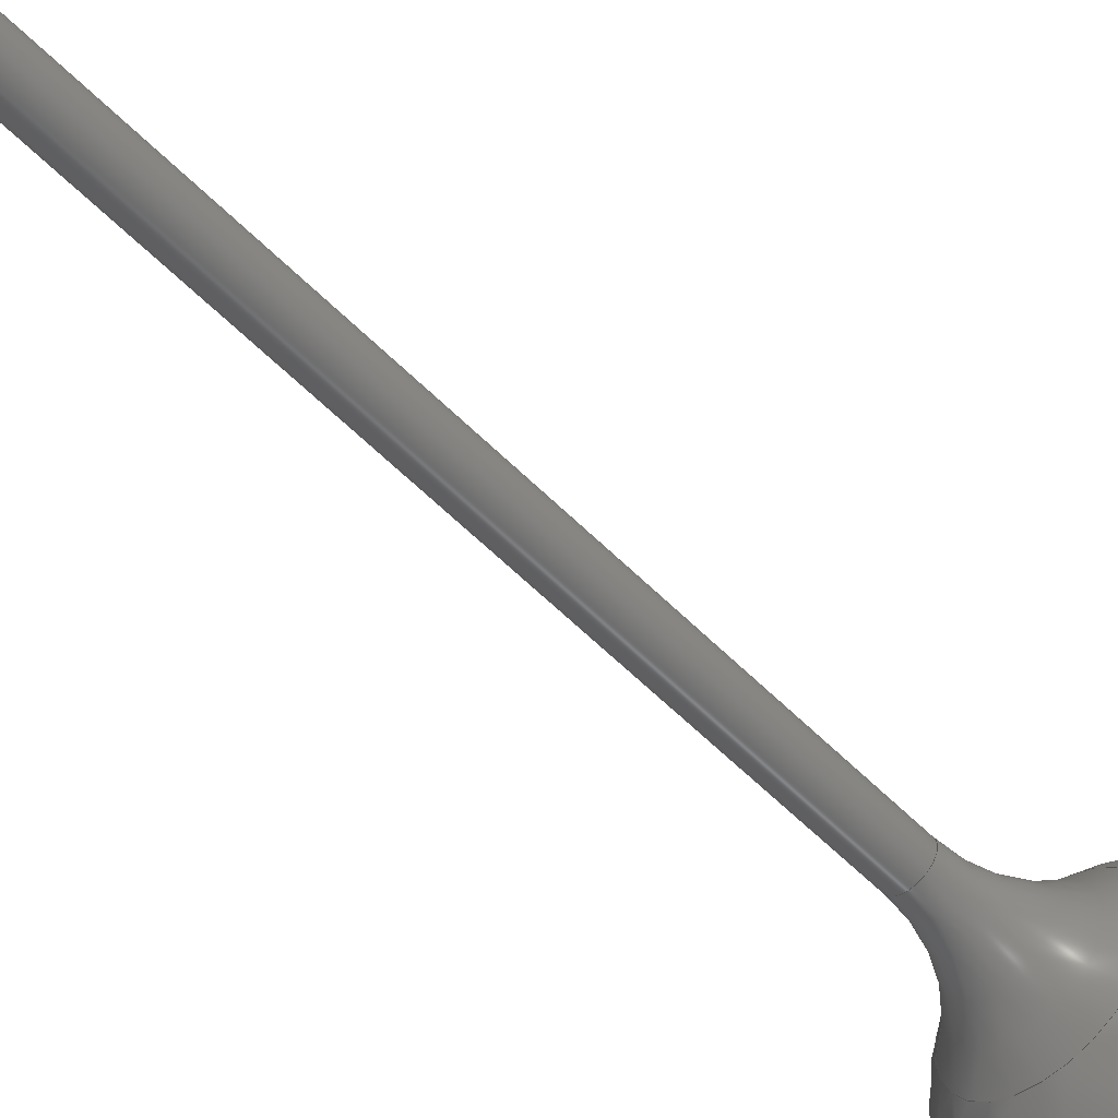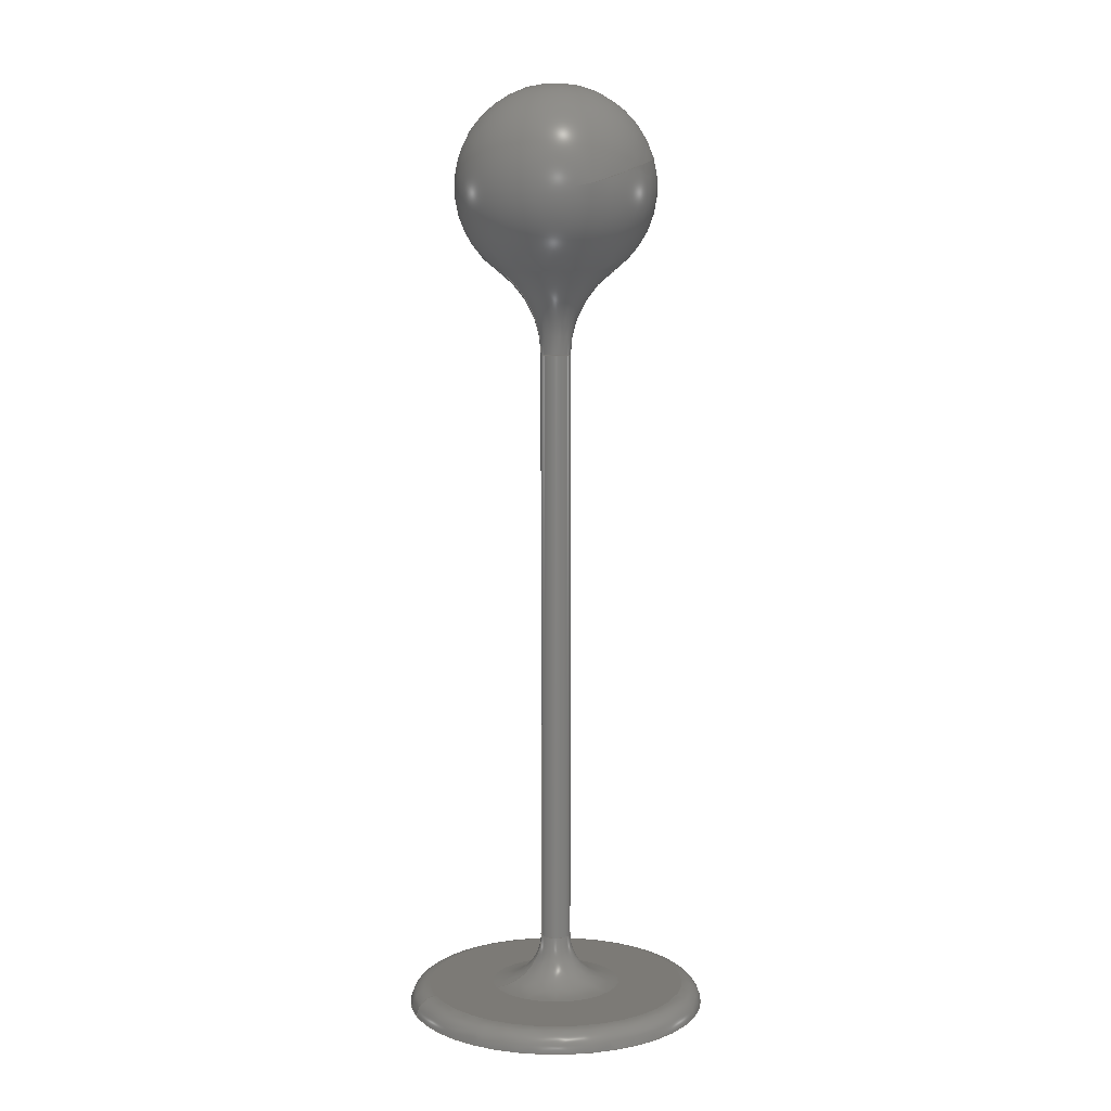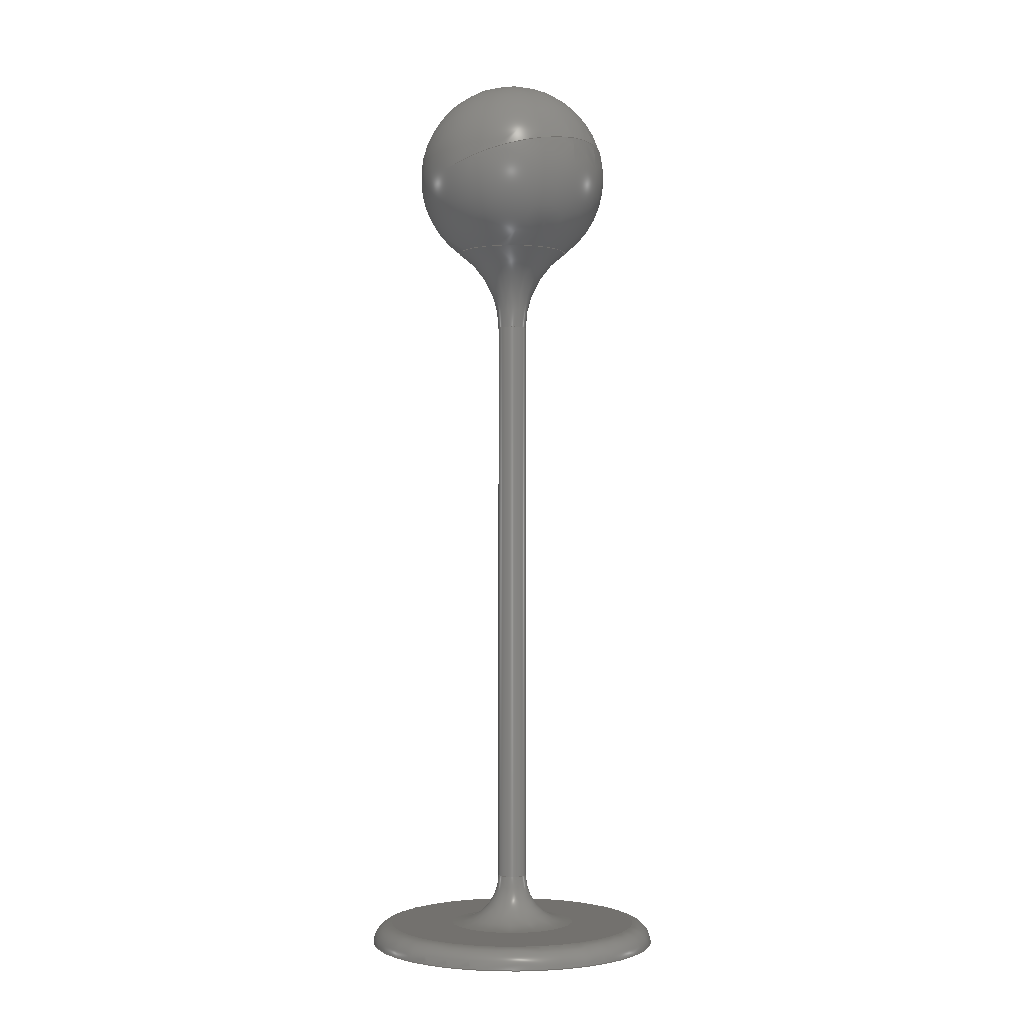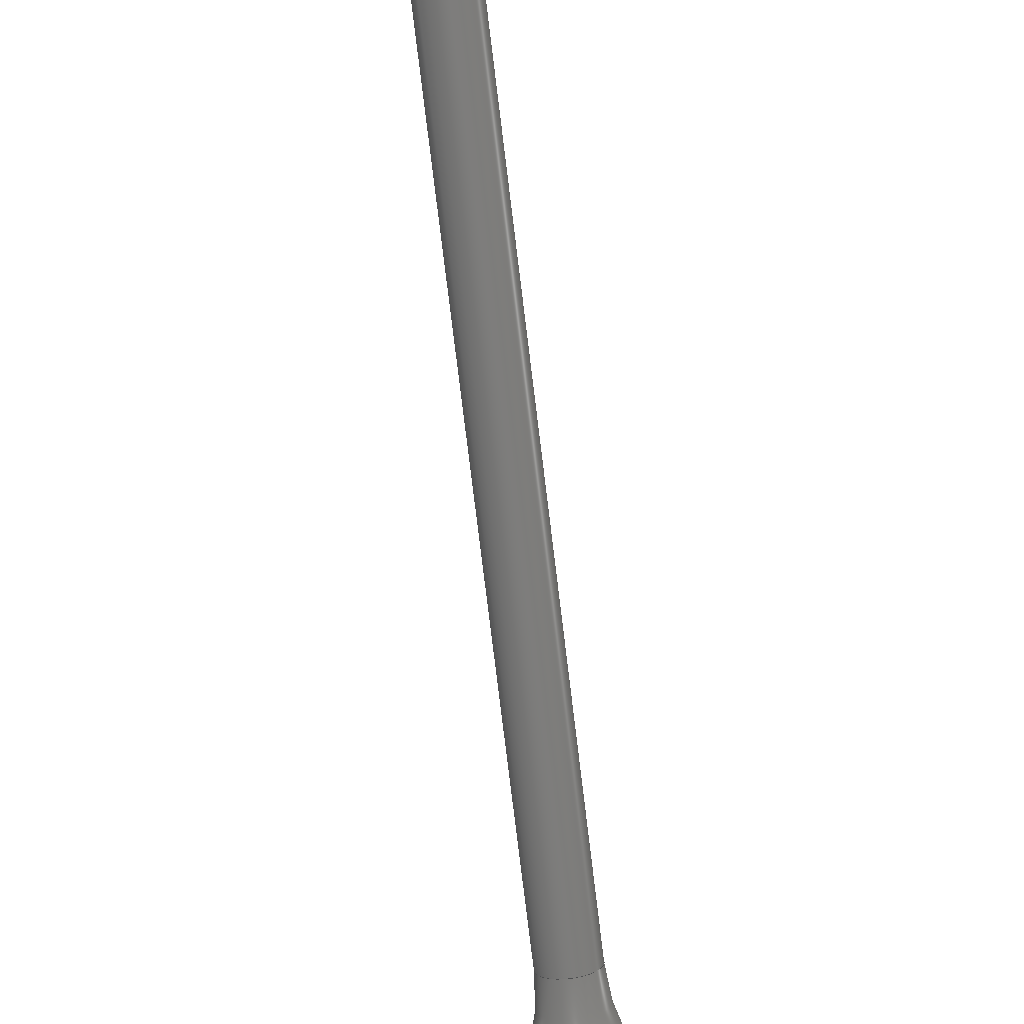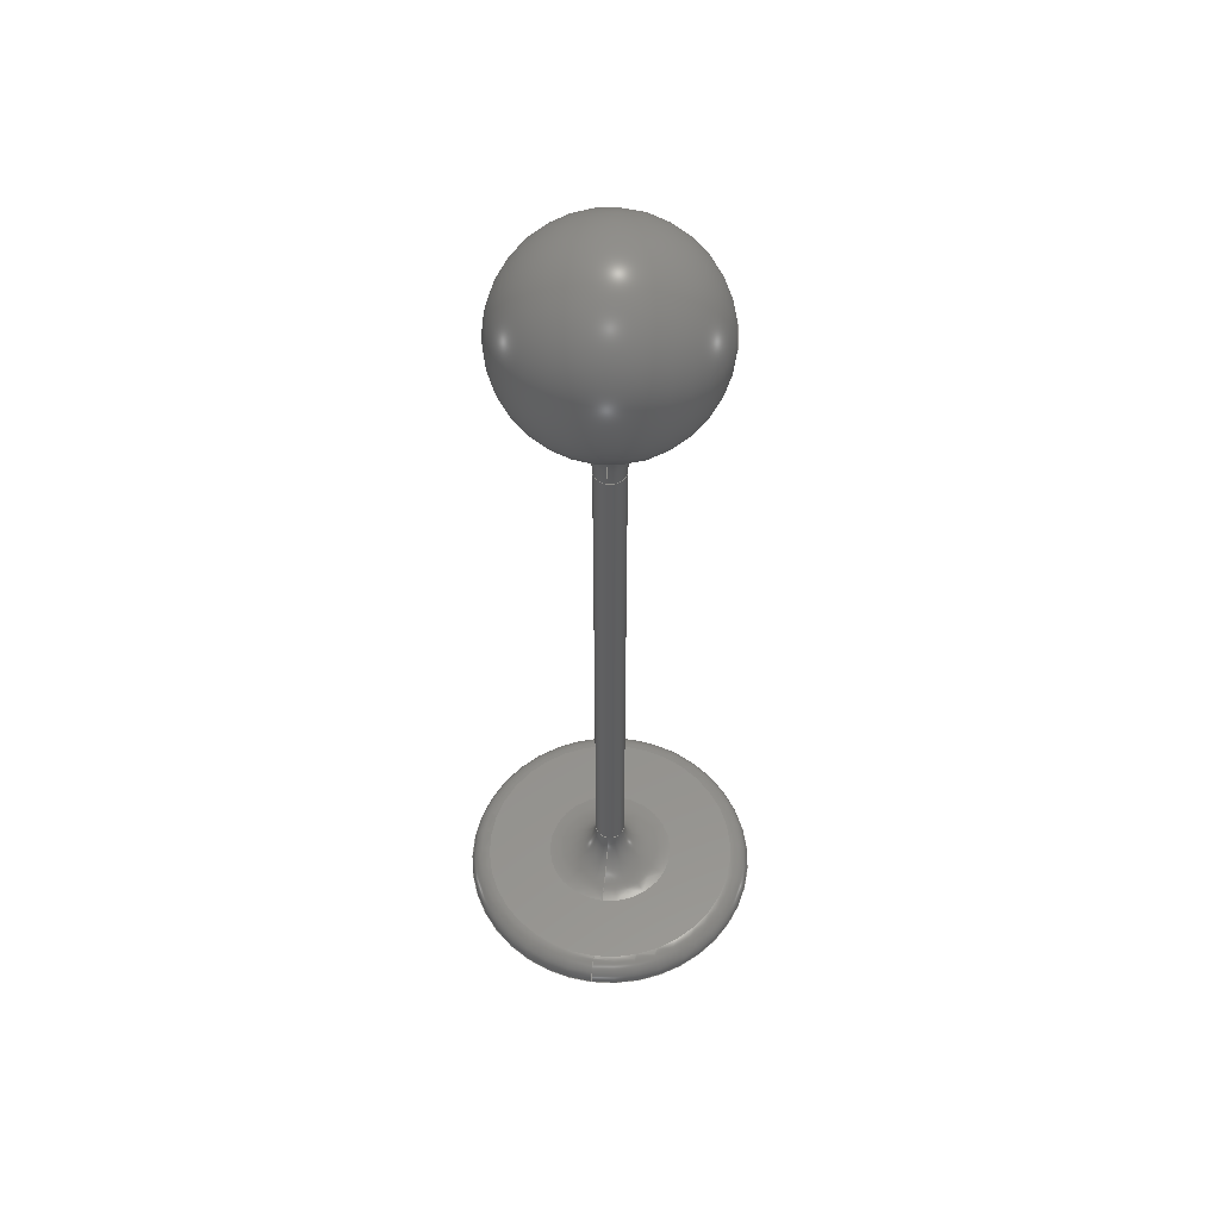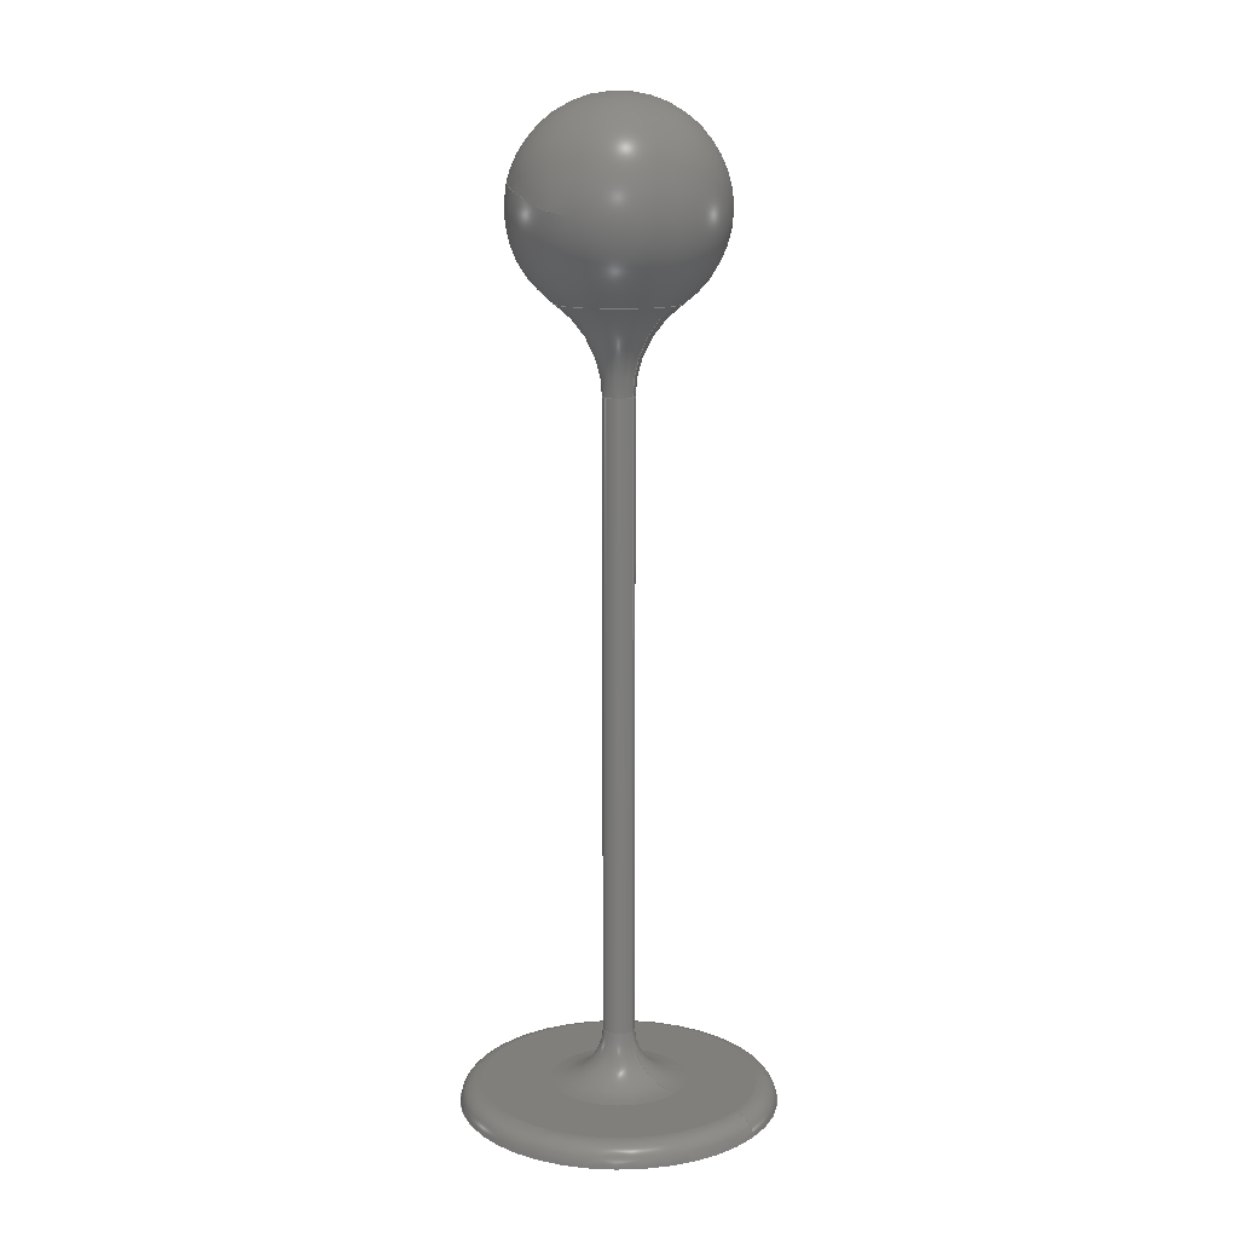
<metadata>
{"format":"step","ext":"step","renderer":"f3d","projection":"perspective","resolution":1024,"background":"white","views":[{"elev":-56.5,"azim":-136.5,"up":"+Y"},{"elev":7.8,"azim":159.2,"up":"+Z"},{"elev":-1.5,"azim":-143.0,"up":"+Z"},{"elev":-75.9,"azim":-173.1,"up":"+Y"},{"elev":54.4,"azim":97.4,"up":"+Z"},{"elev":12.6,"azim":35.6,"up":"+Z"}]}
</metadata>
<code>
ISO-10303-21;
DATA;
#1=SHAPE_REPRESENTATION_RELATIONSHIP('','',#82,#2);
#2=ADVANCED_BREP_SHAPE_REPRESENTATION('',(#80),#146);
#3=TOROIDAL_SURFACE('',#94,0.0115,0.01);
#4=TOROIDAL_SURFACE('',#95,0.0065,0.005);
#5=TOROIDAL_SURFACE('',#96,0.013,0.002);
#6=SPHERICAL_SURFACE('',#92,0.01);
#7=CYLINDRICAL_SURFACE('',#89,0.0015);
#8=ORIENTED_EDGE('',*,*,#20,.T.);
#9=ORIENTED_EDGE('',*,*,#21,.T.);
#10=ORIENTED_EDGE('',*,*,#22,.F.);
#11=ORIENTED_EDGE('',*,*,#23,.T.);
#12=ORIENTED_EDGE('',*,*,#24,.T.);
#13=ORIENTED_EDGE('',*,*,#25,.T.);
#14=ORIENTED_EDGE('',*,*,#25,.F.);
#15=ORIENTED_EDGE('',*,*,#24,.F.);
#16=ORIENTED_EDGE('',*,*,#23,.F.);
#17=ORIENTED_EDGE('',*,*,#21,.F.);
#18=ORIENTED_EDGE('',*,*,#22,.T.);
#19=ORIENTED_EDGE('',*,*,#20,.F.);
#20=EDGE_CURVE('',#26,#26,#32,.T.);
#21=EDGE_CURVE('',#27,#27,#33,.F.);
#22=EDGE_CURVE('',#28,#28,#34,.T.);
#23=EDGE_CURVE('',#29,#29,#35,.T.);
#24=EDGE_CURVE('',#30,#30,#36,.F.);
#25=EDGE_CURVE('',#31,#31,#37,.T.);
#26=VERTEX_POINT('',#128);
#27=VERTEX_POINT('',#130);
#28=VERTEX_POINT('',#133);
#29=VERTEX_POINT('',#136);
#30=VERTEX_POINT('',#138);
#31=VERTEX_POINT('',#141);
#32=CIRCLE('',#85,0.013);
#33=CIRCLE('',#86,0.0065);
#34=CIRCLE('',#88,0.015);
#35=CIRCLE('',#90,0.0015);
#36=CIRCLE('',#91,0.0015);
#37=CIRCLE('',#93,0.00575);
#38=EDGE_LOOP('',(#8));
#39=EDGE_LOOP('',(#9));
#40=EDGE_LOOP('',(#10));
#41=EDGE_LOOP('',(#11));
#42=EDGE_LOOP('',(#12));
#43=EDGE_LOOP('',(#13));
#44=EDGE_LOOP('',(#14));
#45=EDGE_LOOP('',(#15));
#46=EDGE_LOOP('',(#16));
#47=EDGE_LOOP('',(#17));
#48=EDGE_LOOP('',(#18));
#49=EDGE_LOOP('',(#19));
#50=FACE_BOUND('',#38,.T.);
#51=FACE_BOUND('',#39,.T.);
#52=FACE_BOUND('',#40,.T.);
#53=FACE_BOUND('',#41,.T.);
#54=FACE_BOUND('',#42,.T.);
#55=FACE_BOUND('',#43,.T.);
#56=FACE_BOUND('',#44,.T.);
#57=FACE_BOUND('',#45,.T.);
#58=FACE_BOUND('',#46,.T.);
#59=FACE_BOUND('',#47,.T.);
#60=FACE_BOUND('',#48,.T.);
#61=FACE_BOUND('',#49,.T.);
#62=PLANE('',#84);
#63=PLANE('',#87);
#64=ADVANCED_FACE('',(#50,#51),#62,.T.);
#65=ADVANCED_FACE('',(#52),#63,.F.);
#66=ADVANCED_FACE('',(#53,#54),#7,.T.);
#67=ADVANCED_FACE('',(#55),#6,.T.);
#68=ADVANCED_FACE('',(#56,#57),#3,.F.);
#69=ADVANCED_FACE('',(#58,#59),#4,.F.);
#70=ADVANCED_FACE('',(#60,#61),#5,.T.);
#71=CLOSED_SHELL('',(#64,#65,#66,#67,#68,#69,#70));
#72=STYLED_ITEM('',(#73),#80);
#73=PRESENTATION_STYLE_ASSIGNMENT((#74));
#74=SURFACE_STYLE_USAGE(.BOTH.,#75);
#75=SURFACE_SIDE_STYLE('',(#76));
#76=SURFACE_STYLE_FILL_AREA(#77);
#77=FILL_AREA_STYLE('',(#78));
#78=FILL_AREA_STYLE_COLOUR('',#79);
#79=COLOUR_RGB('',0.6157,0.8118,0.9294);
#80=MANIFOLD_SOLID_BREP('Part 1',#71);
#81=SHAPE_DEFINITION_REPRESENTATION(#151,#82);
#82=SHAPE_REPRESENTATION('Part 1',(#83),#146);
#83=AXIS2_PLACEMENT_3D('',#125,#97,#98);
#84=AXIS2_PLACEMENT_3D('',#126,#99,#100);
#85=AXIS2_PLACEMENT_3D('',#127,#101,#102);
#86=AXIS2_PLACEMENT_3D('',#129,#103,#104);
#87=AXIS2_PLACEMENT_3D('',#131,#105,#106);
#88=AXIS2_PLACEMENT_3D('',#132,#107,#108);
#89=AXIS2_PLACEMENT_3D('',#134,#109,#110);
#90=AXIS2_PLACEMENT_3D('',#135,#111,#112);
#91=AXIS2_PLACEMENT_3D('',#137,#113,#114);
#92=AXIS2_PLACEMENT_3D('',#139,#115,#116);
#93=AXIS2_PLACEMENT_3D('',#140,#117,#118);
#94=AXIS2_PLACEMENT_3D('',#142,#119,#120);
#95=AXIS2_PLACEMENT_3D('',#143,#121,#122);
#96=AXIS2_PLACEMENT_3D('',#144,#123,#124);
#97=DIRECTION('',(0,0,1));
#98=DIRECTION('',(1,0,0));
#99=DIRECTION('',(0,0,1));
#100=DIRECTION('',(1,0,0));
#101=DIRECTION('',(0,0,1));
#102=DIRECTION('',(1,0,0));
#103=DIRECTION('',(0,0,1));
#104=DIRECTION('',(1,0,0));
#105=DIRECTION('',(0,0,1));
#106=DIRECTION('',(1,0,0));
#107=DIRECTION('',(0,0,1));
#108=DIRECTION('',(1,0,0));
#109=DIRECTION('',(0,0,-1));
#110=DIRECTION('',(-1,0,0));
#111=DIRECTION('',(0,0,1));
#112=DIRECTION('',(1,0,0));
#113=DIRECTION('',(0,0,1));
#114=DIRECTION('',(1,0,0));
#115=DIRECTION('',(0,-1,0));
#116=DIRECTION('',(0,0,1));
#117=DIRECTION('',(0,0,1));
#118=DIRECTION('',(1,0,0));
#119=DIRECTION('',(0,0,1));
#120=DIRECTION('',(1,0,0));
#121=DIRECTION('',(0,0,1));
#122=DIRECTION('',(1,0,0));
#123=DIRECTION('',(0,0,1));
#124=DIRECTION('',(1,0,0));
#125=CARTESIAN_POINT('',(0,0,0));
#126=CARTESIAN_POINT('',(0,0,0.002));
#127=CARTESIAN_POINT('',(0,9.185e-19,0.002));
#128=CARTESIAN_POINT('',(0.013,9.185e-19,0.002));
#129=CARTESIAN_POINT('',(0,9.185e-20,0.002));
#130=CARTESIAN_POINT('',(0.0065,9.185e-20,0.002));
#131=CARTESIAN_POINT('',(0,0,0));
#132=CARTESIAN_POINT('',(0,9.185e-19,0));
#133=CARTESIAN_POINT('',(0.015,9.185e-19,0));
#134=CARTESIAN_POINT('',(0,9.185e-20,0.083));
#135=CARTESIAN_POINT('',(0,9.185e-20,0.007));
#136=CARTESIAN_POINT('',(0.0015,9.185e-20,0.007));
#137=CARTESIAN_POINT('',(0,9.185e-20,0.06664));
#138=CARTESIAN_POINT('',(0.0015,9.185e-20,0.06664));
#139=CARTESIAN_POINT('',(0,0,0.083));
#140=CARTESIAN_POINT('',(0,0,0.07482));
#141=CARTESIAN_POINT('',(0.00575,0,0.07482));
#142=CARTESIAN_POINT('',(0,9.185e-20,0.06664));
#143=CARTESIAN_POINT('',(0,9.185e-20,0.007));
#144=CARTESIAN_POINT('',(0,9.185e-19,0));
#145=MECHANICAL_DESIGN_GEOMETRIC_PRESENTATION_REPRESENTATION('',(#72),#146);
#146=(
GEOMETRIC_REPRESENTATION_CONTEXT(3)
GLOBAL_UNCERTAINTY_ASSIGNED_CONTEXT((#147))
GLOBAL_UNIT_ASSIGNED_CONTEXT((#150,#149,#148))
REPRESENTATION_CONTEXT('Part 1','TOP_LEVEL_ASSEMBLY_PART')
);
#147=UNCERTAINTY_MEASURE_WITH_UNIT(LENGTH_MEASURE(5e-06),#150,
'DISTANCE_ACCURACY_VALUE','Maximum Tolerance applied to model');
#148=(
NAMED_UNIT(*)
SI_UNIT($,.STERADIAN.)
SOLID_ANGLE_UNIT()
);
#149=(
NAMED_UNIT(*)
PLANE_ANGLE_UNIT()
SI_UNIT($,.RADIAN.)
);
#150=(
LENGTH_UNIT()
NAMED_UNIT(*)
SI_UNIT($,.METRE.)
);
#151=PRODUCT_DEFINITION_SHAPE('','',#152);
#152=PRODUCT_DEFINITION('','',#154,#153);
#153=PRODUCT_DEFINITION_CONTEXT('',#160,'design');
#154=PRODUCT_DEFINITION_FORMATION_WITH_SPECIFIED_SOURCE('','',#156,
 .NOT_KNOWN.);
#155=PRODUCT_RELATED_PRODUCT_CATEGORY('','',(#156));
#156=PRODUCT('Part 1','Part 1','Part 1',(#158));
#157=PRODUCT_CATEGORY('','');
#158=PRODUCT_CONTEXT('',#160,'mechanical');
#159=APPLICATION_PROTOCOL_DEFINITION('international standard',
'ap242_managed_model_based_3d_engineering',2011,#160);
#160=APPLICATION_CONTEXT('managed model based 3d engineering');
ENDSEC;
END-ISO-10303-21;

</code>
